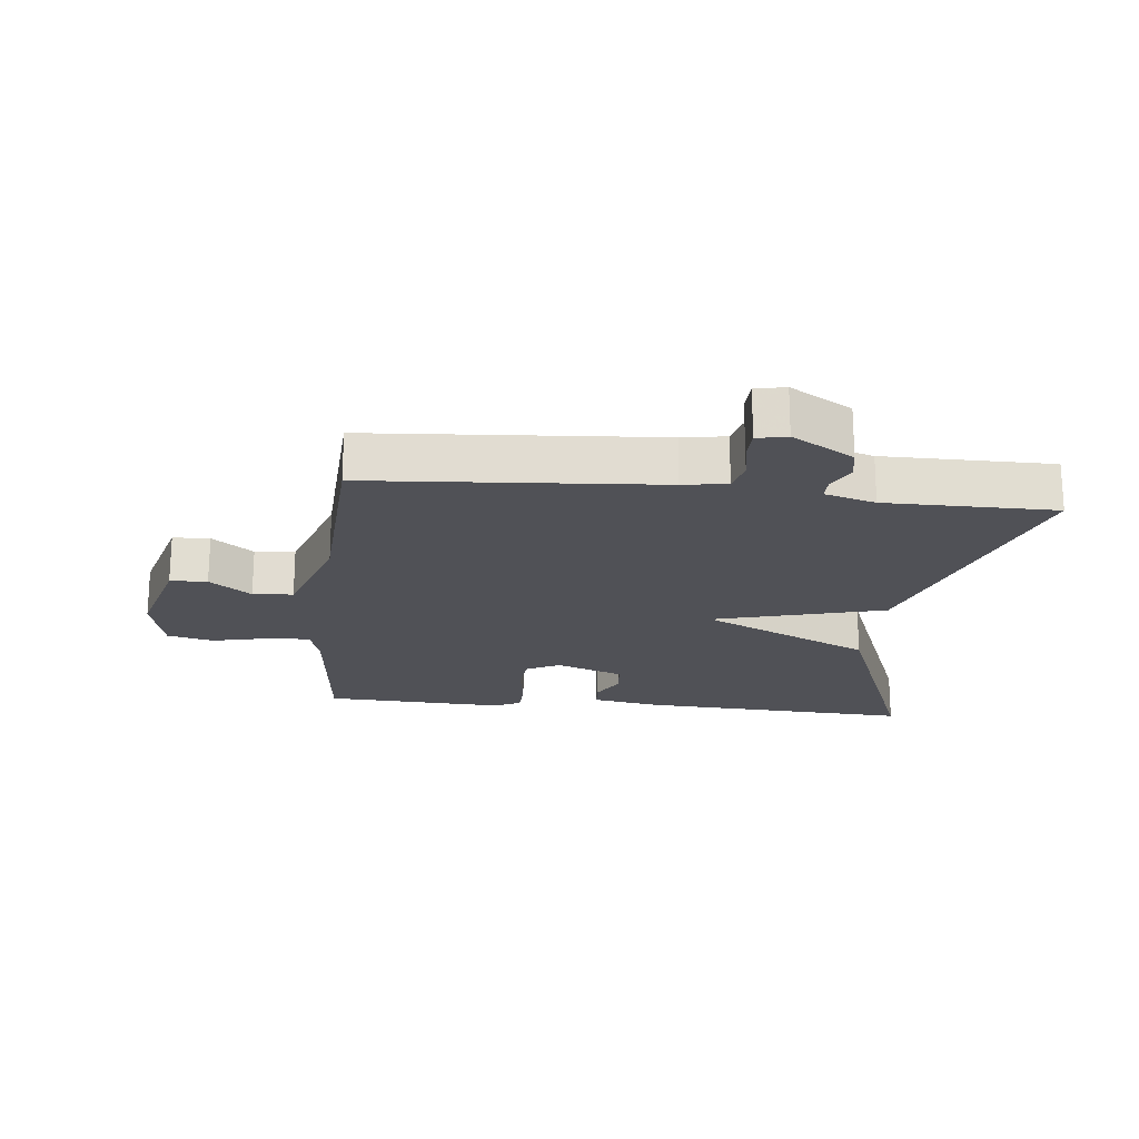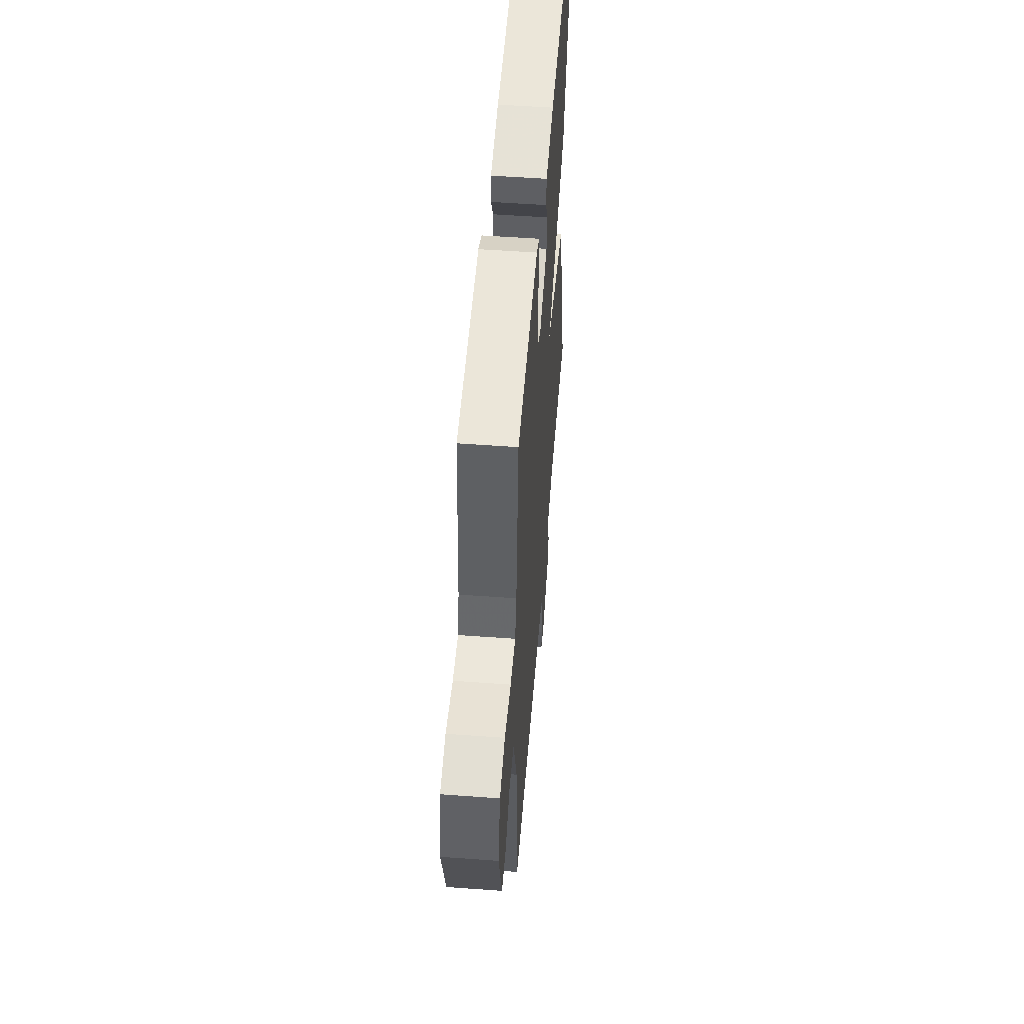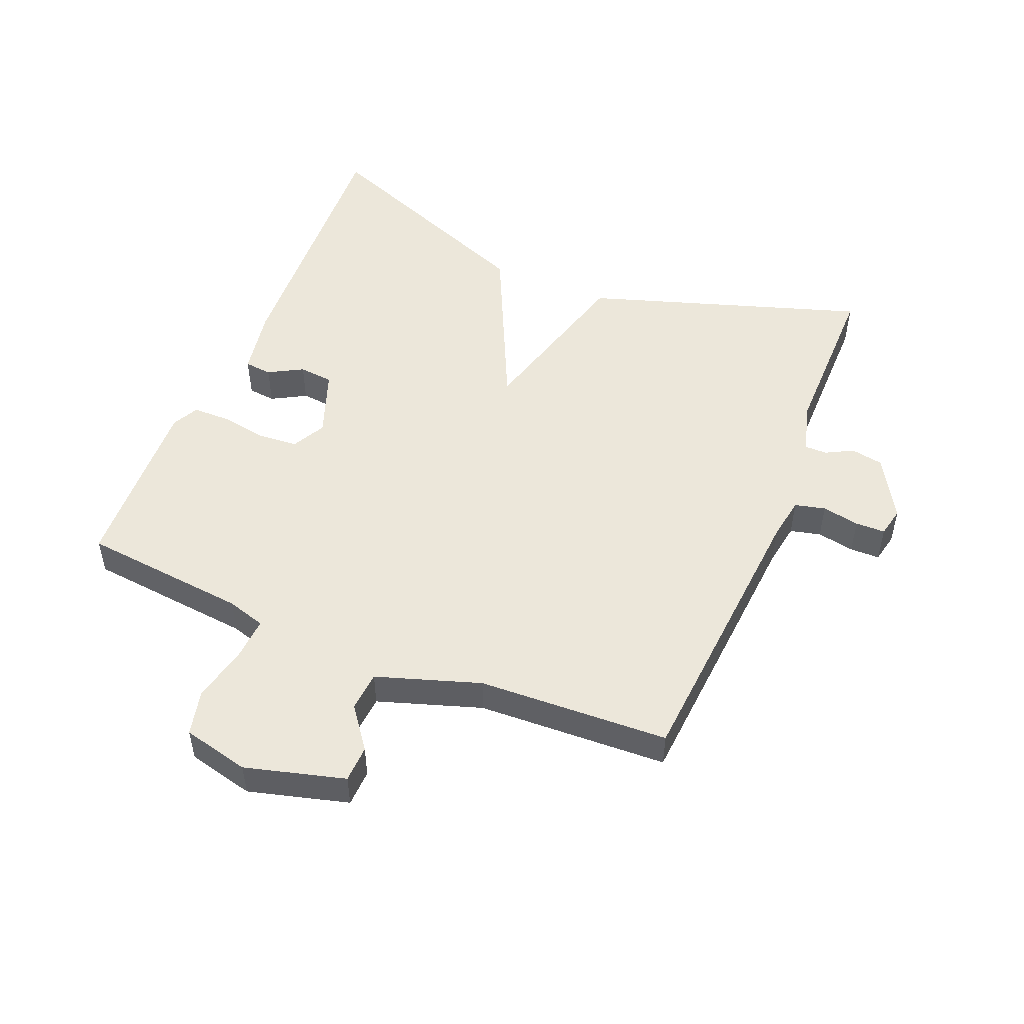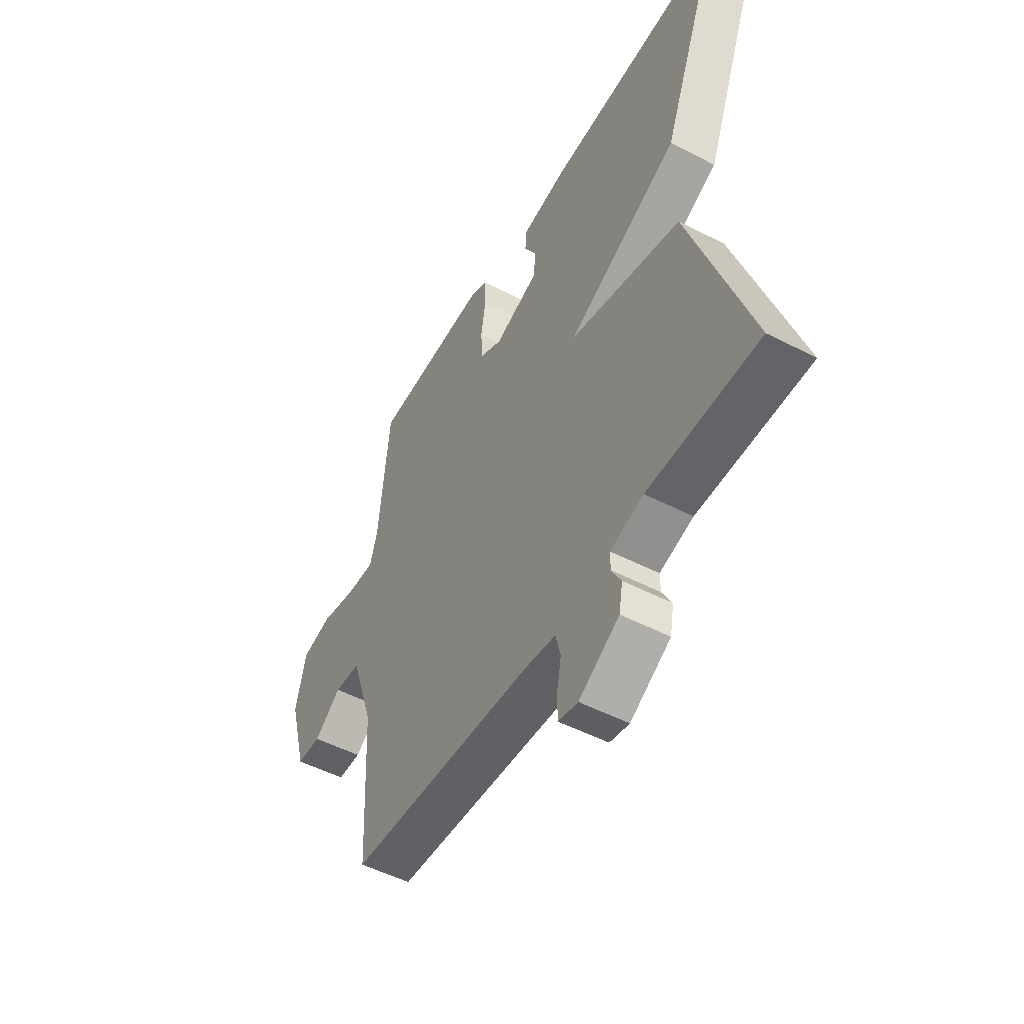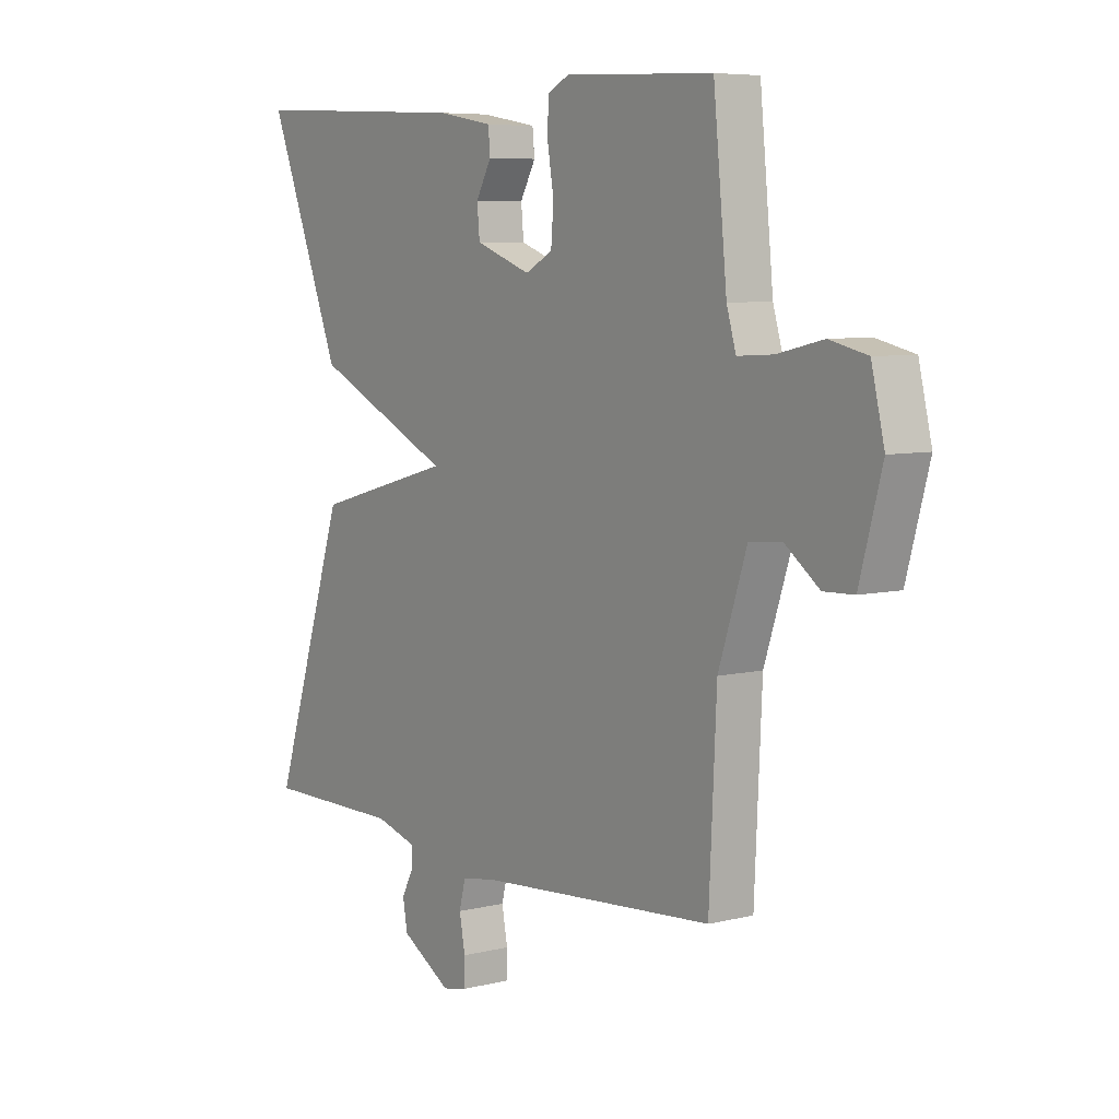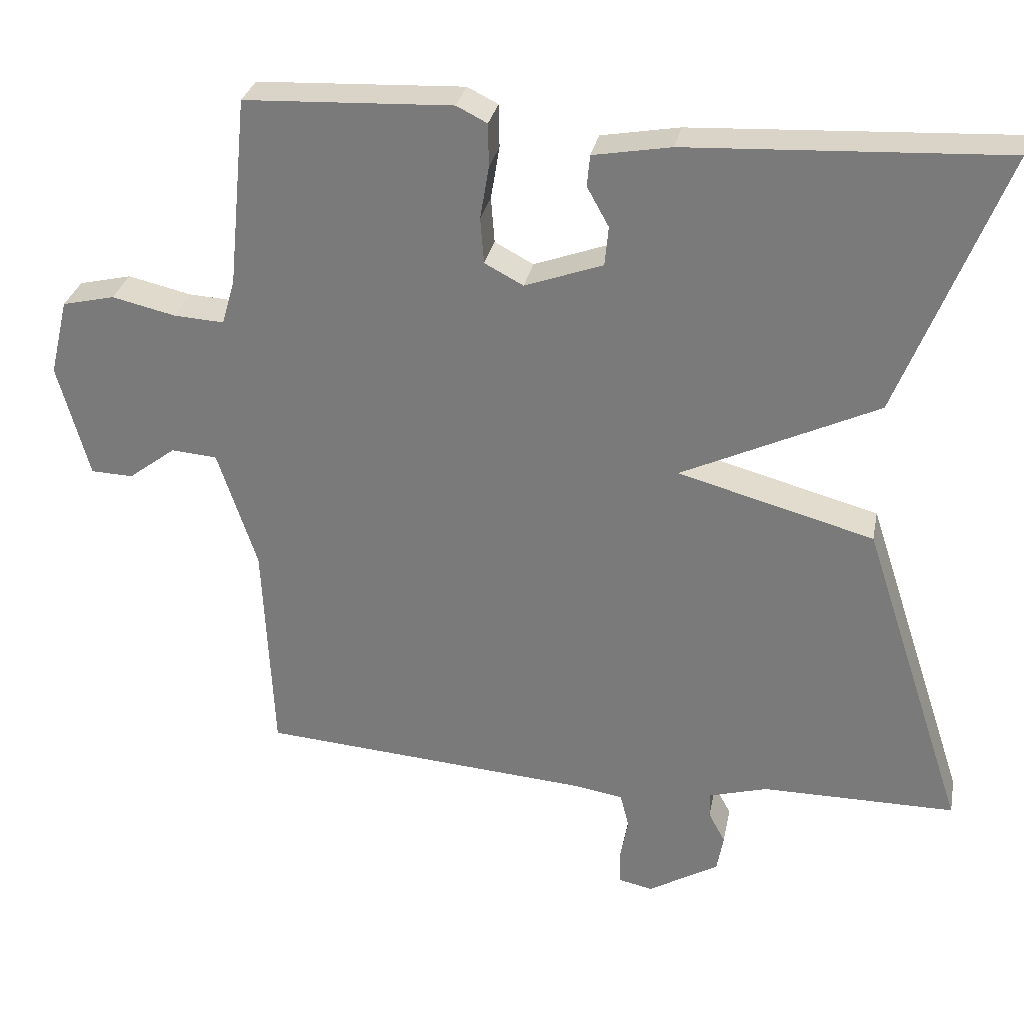
<metadata>
{"format":"obj","ext":"obj","renderer":"f3d","projection":"perspective","resolution":1024,"background":"white","views":[{"elev":-20.4,"azim":173.8,"up":"+Y"},{"elev":53.4,"azim":94.5,"up":"+Z"},{"elev":50.8,"azim":112.5,"up":"+Y"},{"elev":-51.2,"azim":-119.3,"up":"+Z"},{"elev":6.6,"azim":54.2,"up":"+Z"},{"elev":30.0,"azim":-168.9,"up":"+Z"}]}
</metadata>
<code>
v -0.5 0.07 -0.5
v -0.357 0.07 -0.064
v -0.088 0.07 0.009
v -0.357 0.07 0.136
v -0.5 0.07 0.5
v -0.067 0.07 0.478
v 0.04 0.07 0.459
v 0.044 0.07 0.416
v 0.014 0.07 0.362
v 0.019 0.07 0.308
v 0.126 0.07 0.269
v 0.179 0.07 0.297
v 0.184 0.07 0.36
v 0.172 0.07 0.433
v 0.173 0.07 0.492
v 0.215 0.07 0.513
v 0.5 0.07 0.5
v 0.526 0.07 0.238
v 0.544 0.07 0.177
v 0.613 0.07 0.181
v 0.7 0.07 0.201
v 0.772 0.07 0.184
v 0.797 0.07 0.079
v 0.754 0.07 -0.078
v 0.696 0.07 -0.08
v 0.631 0.07 -0.031
v 0.568 0.07 -0.036
v 0.514 0.07 -0.199
v 0.5 0.07 -0.5
v 0.047 0.07 -0.534
v -0.022 0.07 -0.545
v -0.034 0.07 -0.593
v -0.023 0.07 -0.652
v -0.024 0.07 -0.699
v -0.071 0.07 -0.709
v -0.168 0.07 -0.652
v -0.177 0.07 -0.601
v -0.154 0.07 -0.558
v -0.154 0.07 -0.523
v -0.234 0.07 -0.5
v -0.5 0 -0.5
v -0.357 0 -0.064
v -0.088 0 0.009
v -0.357 0 0.136
v -0.5 0 0.5
v -0.067 0 0.478
v 0.04 0 0.459
v 0.044 0 0.416
v 0.014 0 0.362
v 0.019 0 0.308
v 0.126 0 0.269
v 0.179 0 0.297
v 0.184 0 0.36
v 0.172 0 0.433
v 0.173 0 0.492
v 0.215 0 0.513
v 0.5 0 0.5
v 0.526 0 0.238
v 0.544 0 0.177
v 0.613 0 0.181
v 0.7 0 0.201
v 0.772 0 0.184
v 0.797 0 0.079
v 0.754 0 -0.078
v 0.696 0 -0.08
v 0.631 0 -0.031
v 0.568 0 -0.036
v 0.514 0 -0.199
v 0.5 0 -0.5
v 0.047 0 -0.534
v -0.022 0 -0.545
v -0.034 0 -0.593
v -0.023 0 -0.652
v -0.024 0 -0.699
v -0.071 0 -0.709
v -0.168 0 -0.652
v -0.177 0 -0.601
v -0.154 0 -0.558
v -0.154 0 -0.523
v -0.234 0 -0.5
f 36 37 38
f 35 36 38
f 34 35 38
f 33 34 38
f 32 33 38
f 31 32 38 39
f 30 31 39 40
f 28 29 30 40
f 24 25 26
f 23 24 26
f 22 23 26
f 21 22 26
f 20 21 26
f 19 20 26 27
f 28 40 1
f 27 28 1
f 19 27 1
f 18 19 1
f 16 17 18
f 15 16 18
f 14 15 18
f 13 14 18
f 7 8 9
f 6 7 9
f 5 6 9
f 4 5 9
f 3 4 9 10
f 1 2 3
f 18 1 3
f 12 13 18
f 11 12 18 3
f 3 10 11
f 78 77 76
f 78 76 75
f 78 75 74
f 78 74 73
f 78 73 72
f 79 78 72 71
f 80 79 71 70
f 80 70 69 68
f 66 65 64
f 66 64 63
f 66 63 62
f 66 62 61
f 66 61 60
f 67 66 60 59
f 41 80 68
f 41 68 67
f 41 67 59
f 41 59 58
f 58 57 56
f 58 56 55
f 58 55 54
f 58 54 53
f 49 48 47
f 49 47 46
f 49 46 45
f 49 45 44
f 50 49 44 43
f 43 42 41
f 43 41 58
f 58 53 52
f 43 58 52 51
f 51 50 43
f 1 41 42 2
f 2 42 43 3
f 3 43 44 4
f 4 44 45 5
f 5 45 46 6
f 6 46 47 7
f 7 47 48 8
f 8 48 49 9
f 9 49 50 10
f 10 50 51 11
f 11 51 52 12
f 12 52 53 13
f 13 53 54 14
f 14 54 55 15
f 15 55 56 16
f 16 56 57 17
f 17 57 58 18
f 18 58 59 19
f 19 59 60 20
f 20 60 61 21
f 21 61 62 22
f 22 62 63 23
f 23 63 64 24
f 24 64 65 25
f 25 65 66 26
f 26 66 67 27
f 27 67 68 28
f 28 68 69 29
f 29 69 70 30
f 30 70 71 31
f 31 71 72 32
f 32 72 73 33
f 33 73 74 34
f 34 74 75 35
f 35 75 76 36
f 36 76 77 37
f 37 77 78 38
f 38 78 79 39
f 39 79 80 40
f 40 80 41 1

</code>
